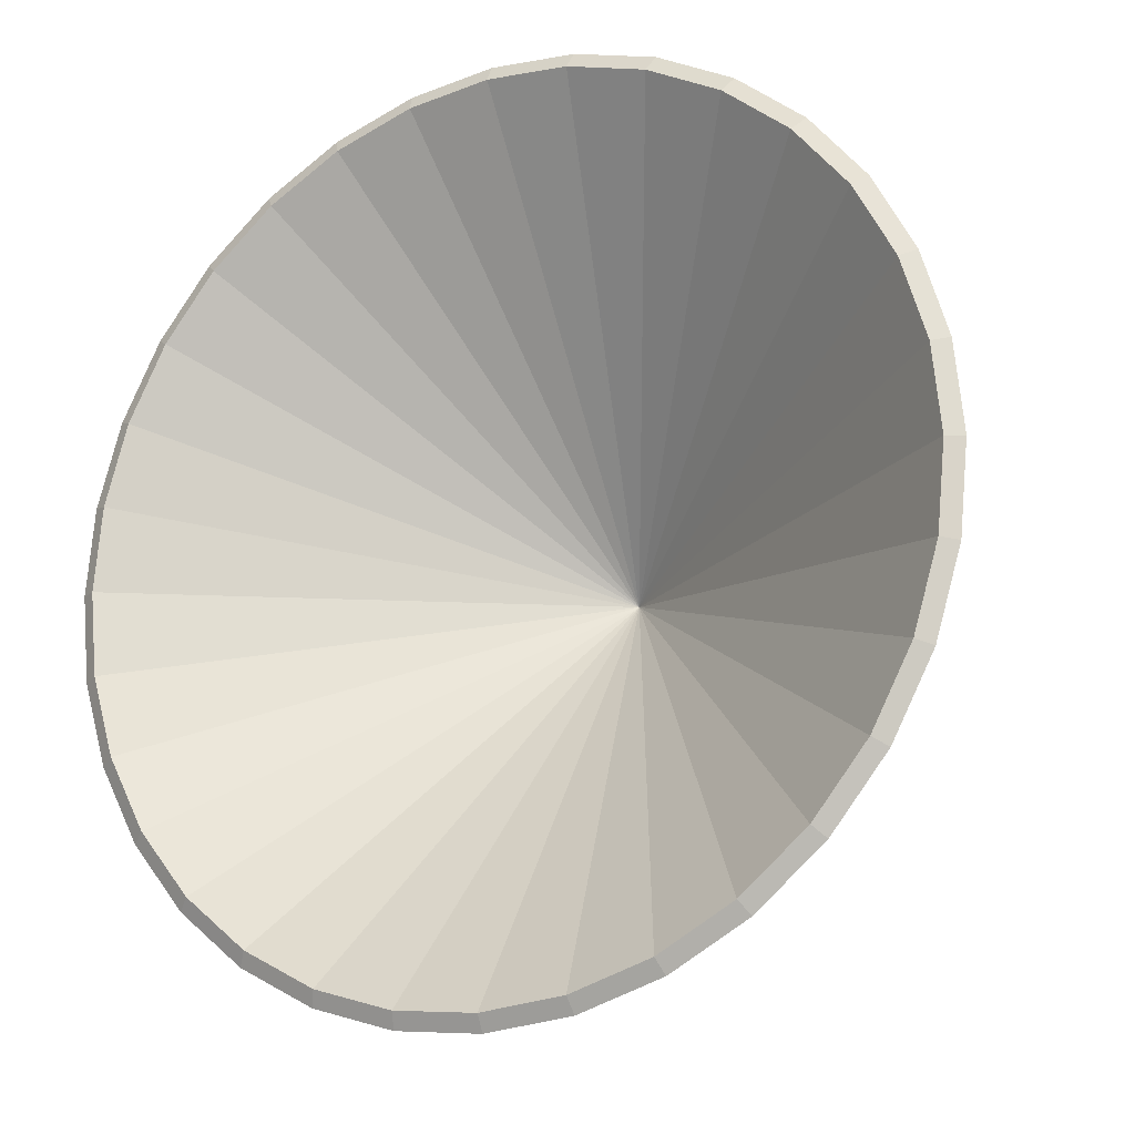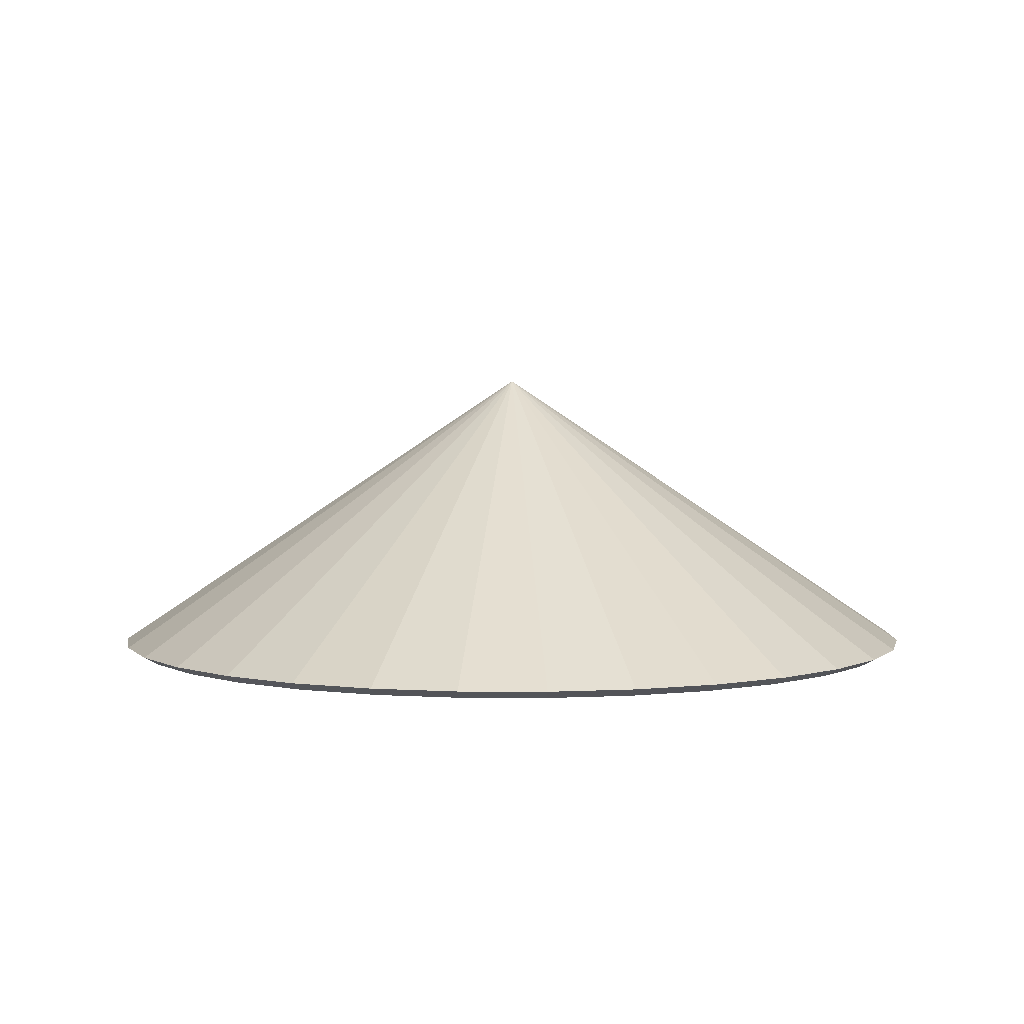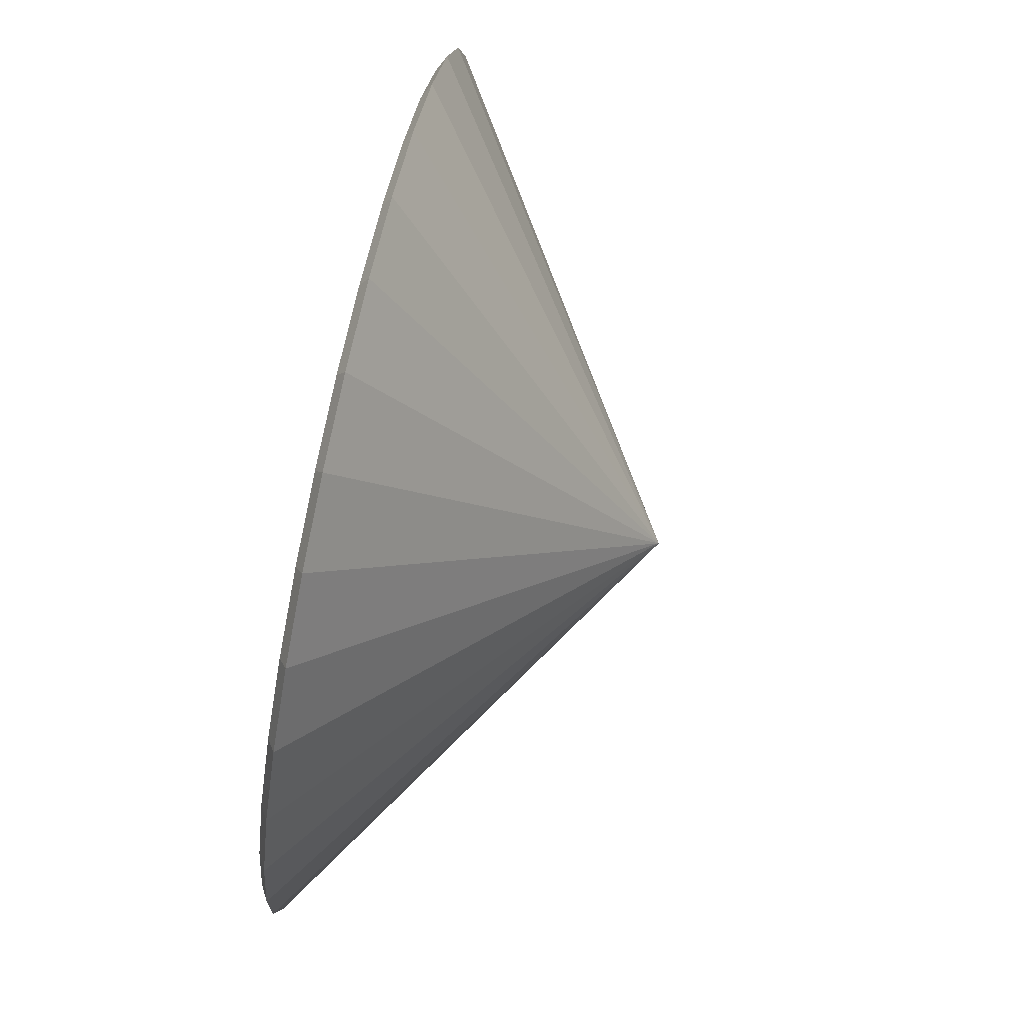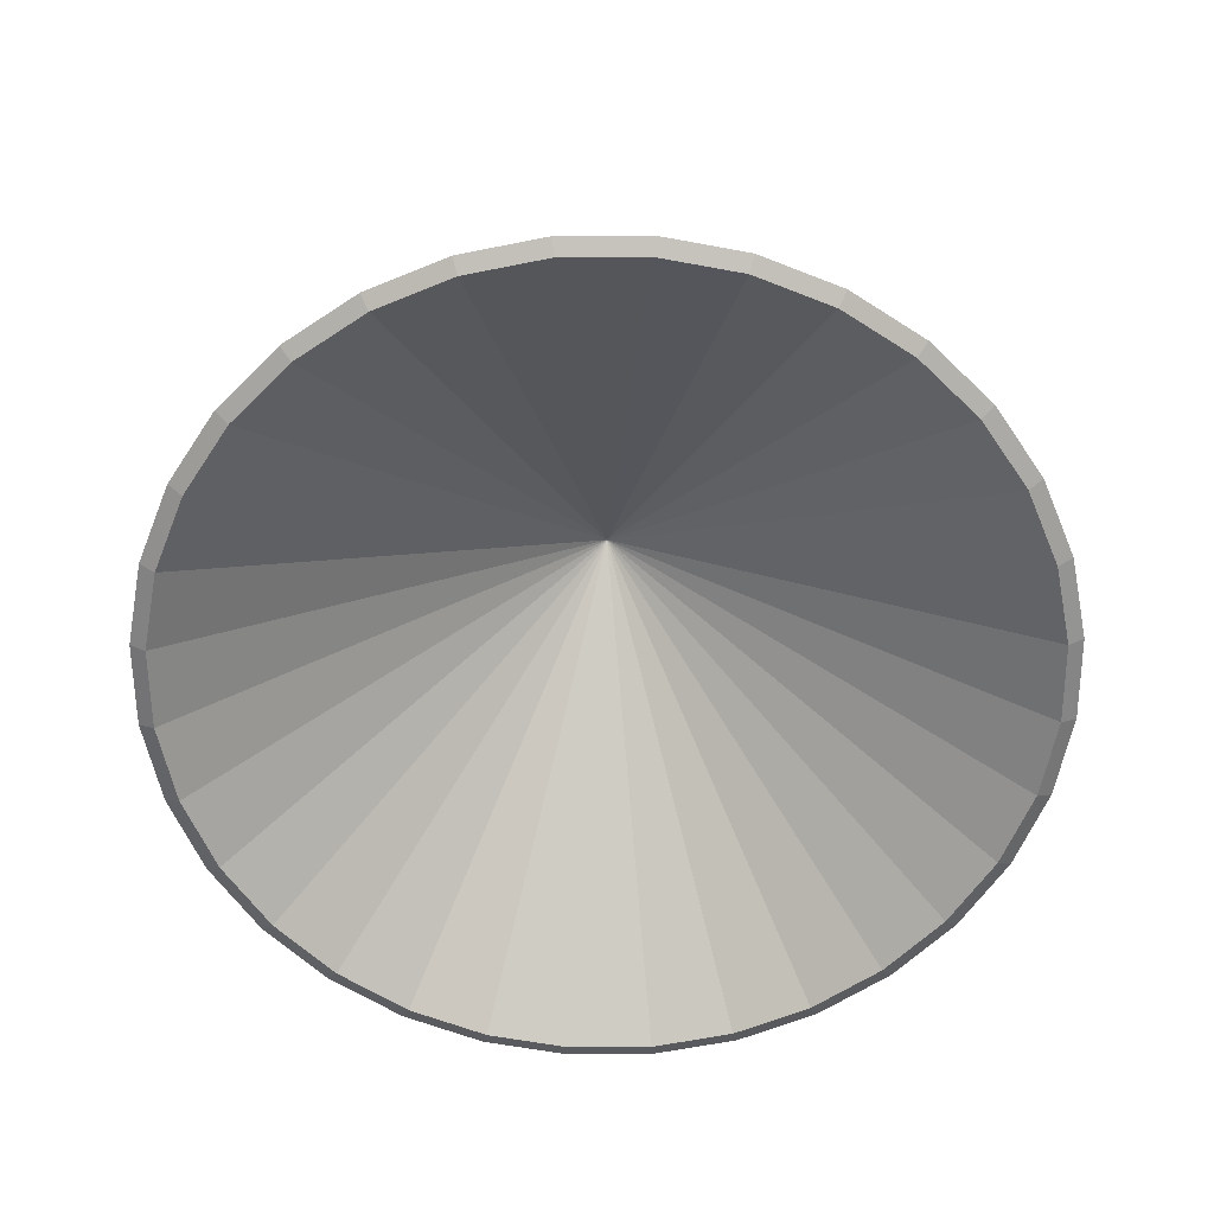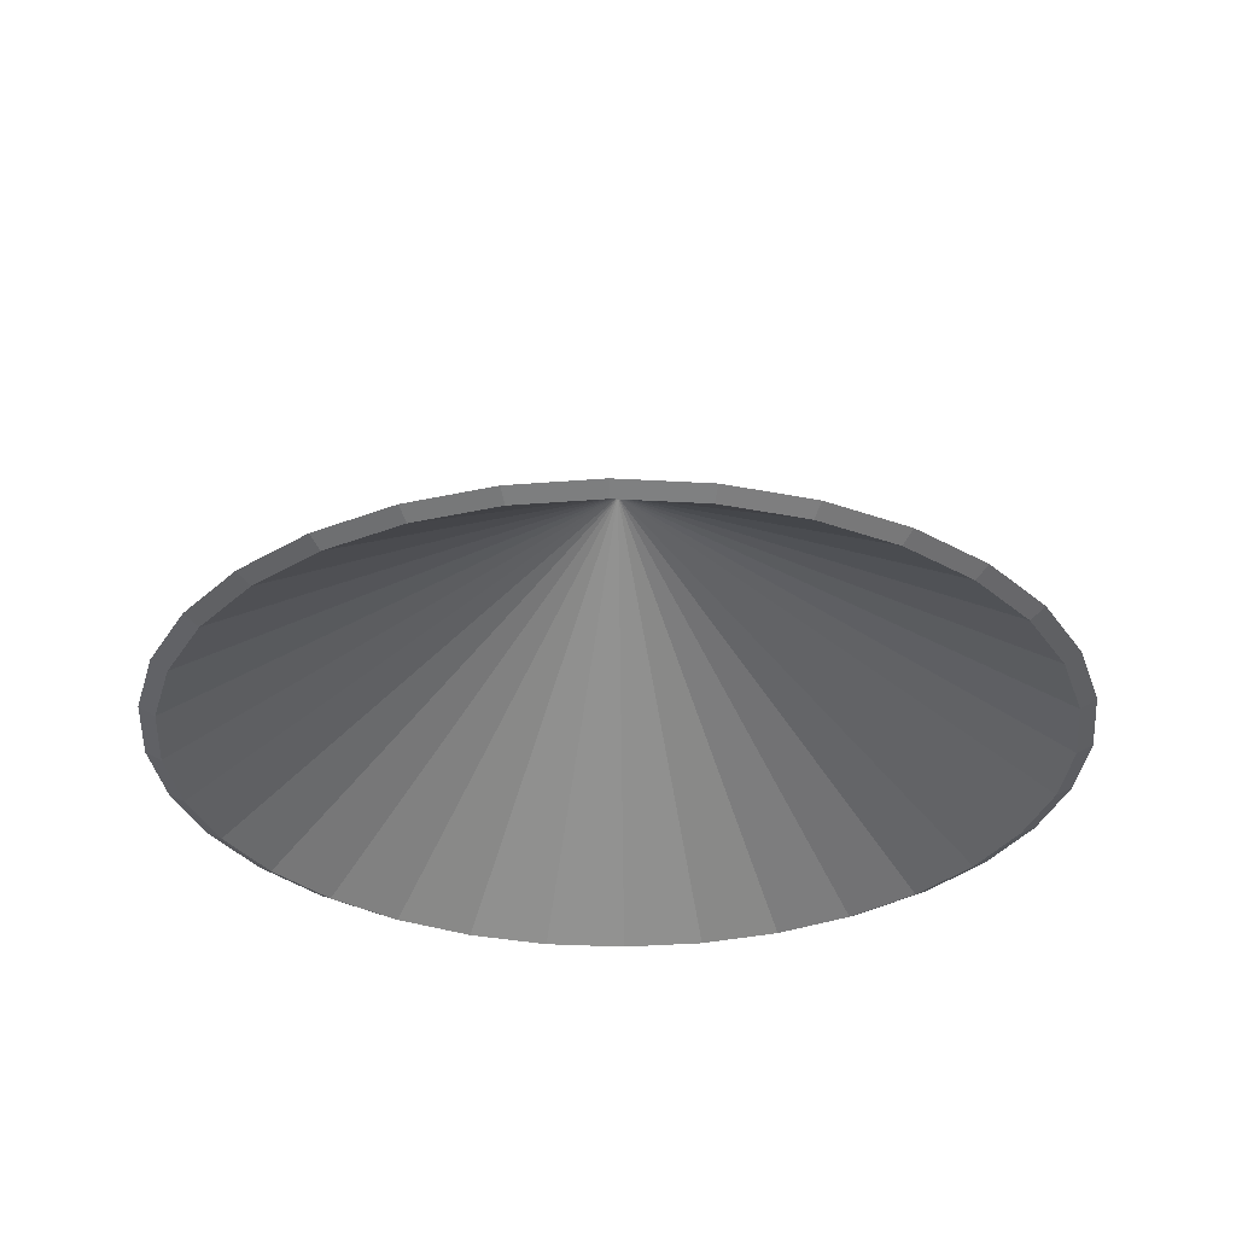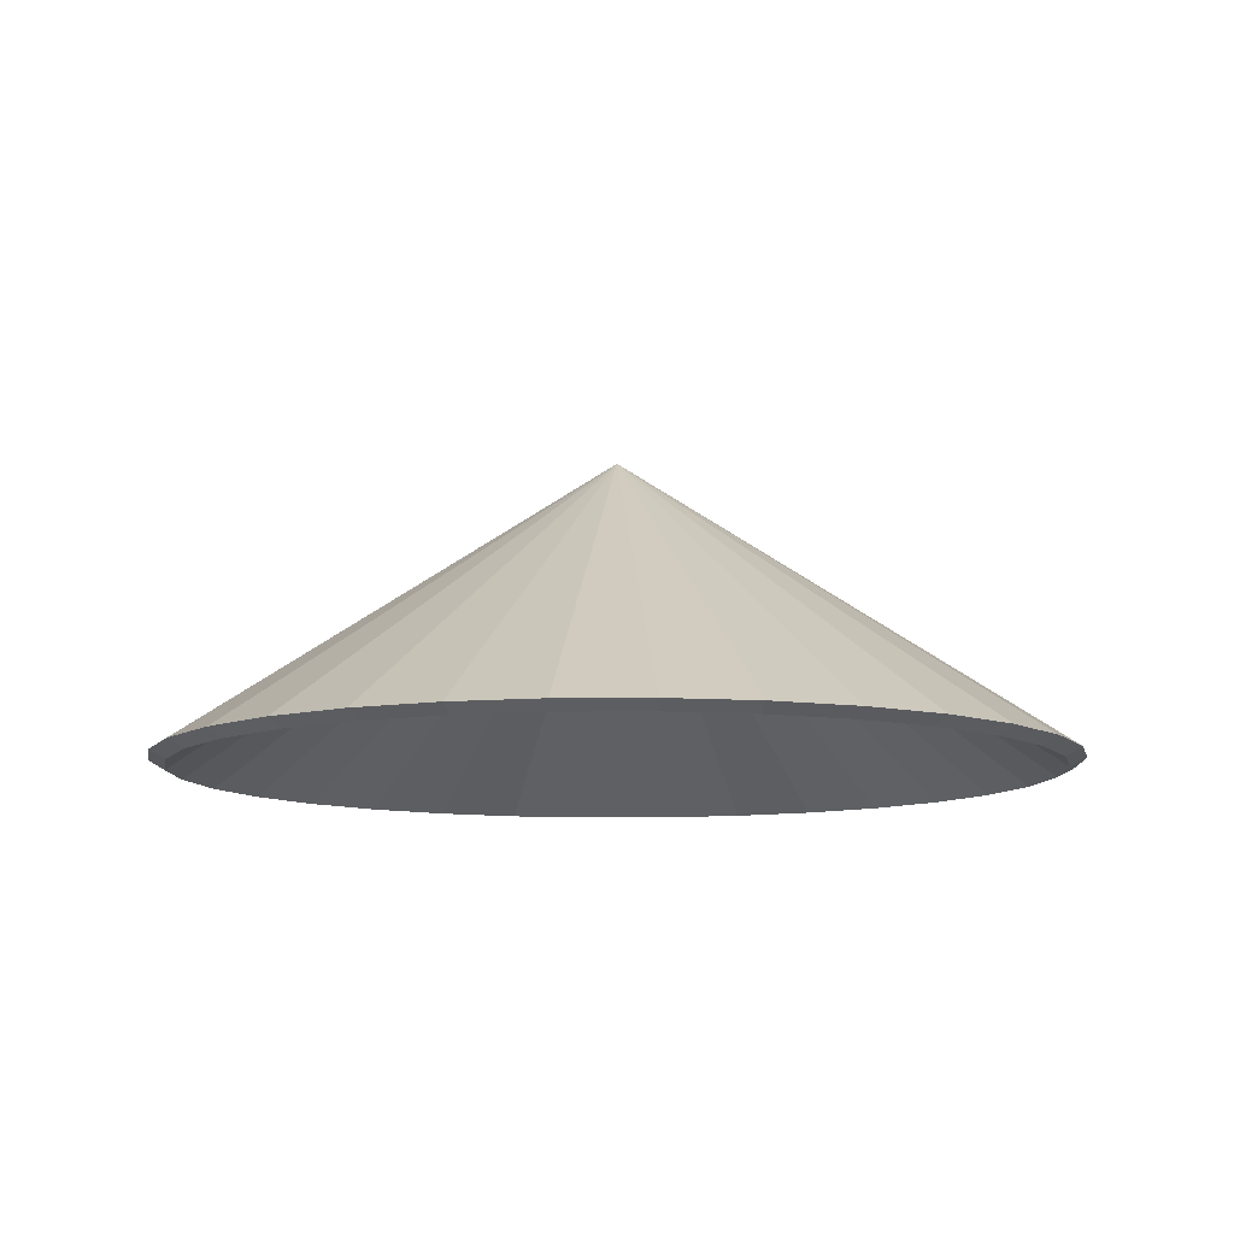
<metadata>
{"format":"obj","ext":"obj","renderer":"f3d","projection":"perspective","resolution":1024,"background":"white","views":[{"elev":-18.0,"azim":29.1,"up":"+Z"},{"elev":3.9,"azim":-105.7,"up":"+Y"},{"elev":78.6,"azim":102.3,"up":"+Z"},{"elev":-60.7,"azim":107.3,"up":"+Y"},{"elev":-31.6,"azim":113.4,"up":"+Y"},{"elev":-10.1,"azim":97.0,"up":"+Y"}]}
</metadata>
<code>
o Cone
v 0 2.023 -0.01111
v 0 2.047 -0.01111
v 0 1.381 -0.9476
v 0 1.4 -0.9828
v 0.1896 1.4 -0.9641
v 0.1827 1.381 -0.9296
v 0.3719 1.4 -0.9088
v 0.3584 1.381 -0.8763
v 0.5398 1.4 -0.819
v 0.5203 1.381 -0.7897
v 0.6871 1.4 -0.6982
v 0.6622 1.381 -0.6733
v 0.8079 1.4 -0.551
v 0.7786 1.381 -0.5314
v 0.8977 1.4 -0.383
v 0.8652 1.381 -0.3695
v 0.953 1.4 -0.2007
v 0.9185 1.381 -0.1938
v 0.9717 1.4 -0.01111
v 0.9365 1.381 -0.01111
v 0.953 1.4 0.1785
v 0.9185 1.381 0.1716
v 0.8977 1.4 0.3607
v 0.8652 1.381 0.3473
v 0.8079 1.4 0.5287
v 0.7786 1.381 0.5092
v 0.6871 1.4 0.676
v 0.6622 1.381 0.6511
v 0.5398 1.4 0.7968
v 0.5203 1.381 0.7675
v 0.3719 1.4 0.8866
v 0.3584 1.381 0.8541
v 0.1896 1.4 0.9419
v 0.1827 1.381 0.9073
v -0 1.4 0.9606
v -0 1.381 0.9253
v -0.1896 1.4 0.9419
v -0.1827 1.381 0.9073
v -0.3719 1.4 0.8866
v -0.3584 1.381 0.8541
v -0.5398 1.4 0.7968
v -0.5203 1.381 0.7675
v -0.6871 1.4 0.676
v -0.6622 1.381 0.6511
v -0.8079 1.4 0.5287
v -0.7786 1.381 0.5092
v -0.8977 1.4 0.3607
v -0.8652 1.381 0.3473
v -0.953 1.4 0.1785
v -0.9185 1.381 0.1716
v -0.9717 1.4 -0.01111
v -0.9365 1.381 -0.01111
v -0.953 1.4 -0.2007
v -0.9185 1.381 -0.1938
v -0.8977 1.4 -0.383
v -0.8652 1.381 -0.3695
v -0.8079 1.4 -0.551
v -0.7786 1.381 -0.5314
v -0.6871 1.4 -0.6982
v -0.6622 1.381 -0.6733
v -0.5398 1.4 -0.819
v -0.5203 1.381 -0.7897
v -0.3719 1.4 -0.9088
v -0.3584 1.381 -0.8763
v -0.1896 1.4 -0.9641
v -0.1827 1.381 -0.9296
f 4 2 5
f 65 2 4
f 5 2 7
f 1 8 10
f 7 2 9
f 1 10 12
f 9 2 11
f 1 12 14
f 11 2 13
f 1 14 16
f 13 2 15
f 1 16 18
f 15 2 17
f 1 18 20
f 17 2 19
f 1 20 22
f 19 2 21
f 1 22 24
f 21 2 23
f 1 24 26
f 23 2 25
f 1 26 28
f 25 2 27
f 1 28 30
f 27 2 29
f 1 30 32
f 29 2 31
f 1 32 34
f 31 2 33
f 1 34 36
f 33 2 35
f 1 36 38
f 35 2 37
f 1 38 40
f 37 2 39
f 1 40 42
f 39 2 41
f 1 42 44
f 41 2 43
f 1 44 46
f 43 2 45
f 1 46 48
f 45 2 47
f 1 48 50
f 47 2 49
f 1 50 52
f 49 2 51
f 1 52 54
f 51 2 53
f 1 54 56
f 53 2 55
f 1 56 58
f 55 2 57
f 1 58 60
f 57 2 59
f 1 60 62
f 59 2 61
f 1 62 64
f 61 2 63
f 1 64 66
f 63 2 65
f 1 3 6
f 1 6 8
f 5 3 4
f 5 8 6
f 7 10 8
f 11 10 9
f 13 12 11
f 15 14 13
f 17 16 15
f 19 18 17
f 21 20 19
f 21 24 22
f 23 26 24
f 25 28 26
f 29 28 27
f 31 30 29
f 33 32 31
f 33 36 34
f 35 38 36
f 39 38 37
f 41 40 39
f 43 42 41
f 43 46 44
f 45 48 46
f 49 48 47
f 49 52 50
f 53 52 51
f 53 56 54
f 55 58 56
f 57 60 58
f 61 60 59
f 63 62 61
f 65 64 63
f 65 3 66
f 1 66 3
f 5 6 3
f 5 7 8
f 7 9 10
f 11 12 10
f 13 14 12
f 15 16 14
f 17 18 16
f 19 20 18
f 21 22 20
f 21 23 24
f 23 25 26
f 25 27 28
f 29 30 28
f 31 32 30
f 33 34 32
f 33 35 36
f 35 37 38
f 39 40 38
f 41 42 40
f 43 44 42
f 43 45 46
f 45 47 48
f 49 50 48
f 49 51 52
f 53 54 52
f 53 55 56
f 55 57 58
f 57 59 60
f 61 62 60
f 63 64 62
f 65 66 64
f 65 4 3

</code>
